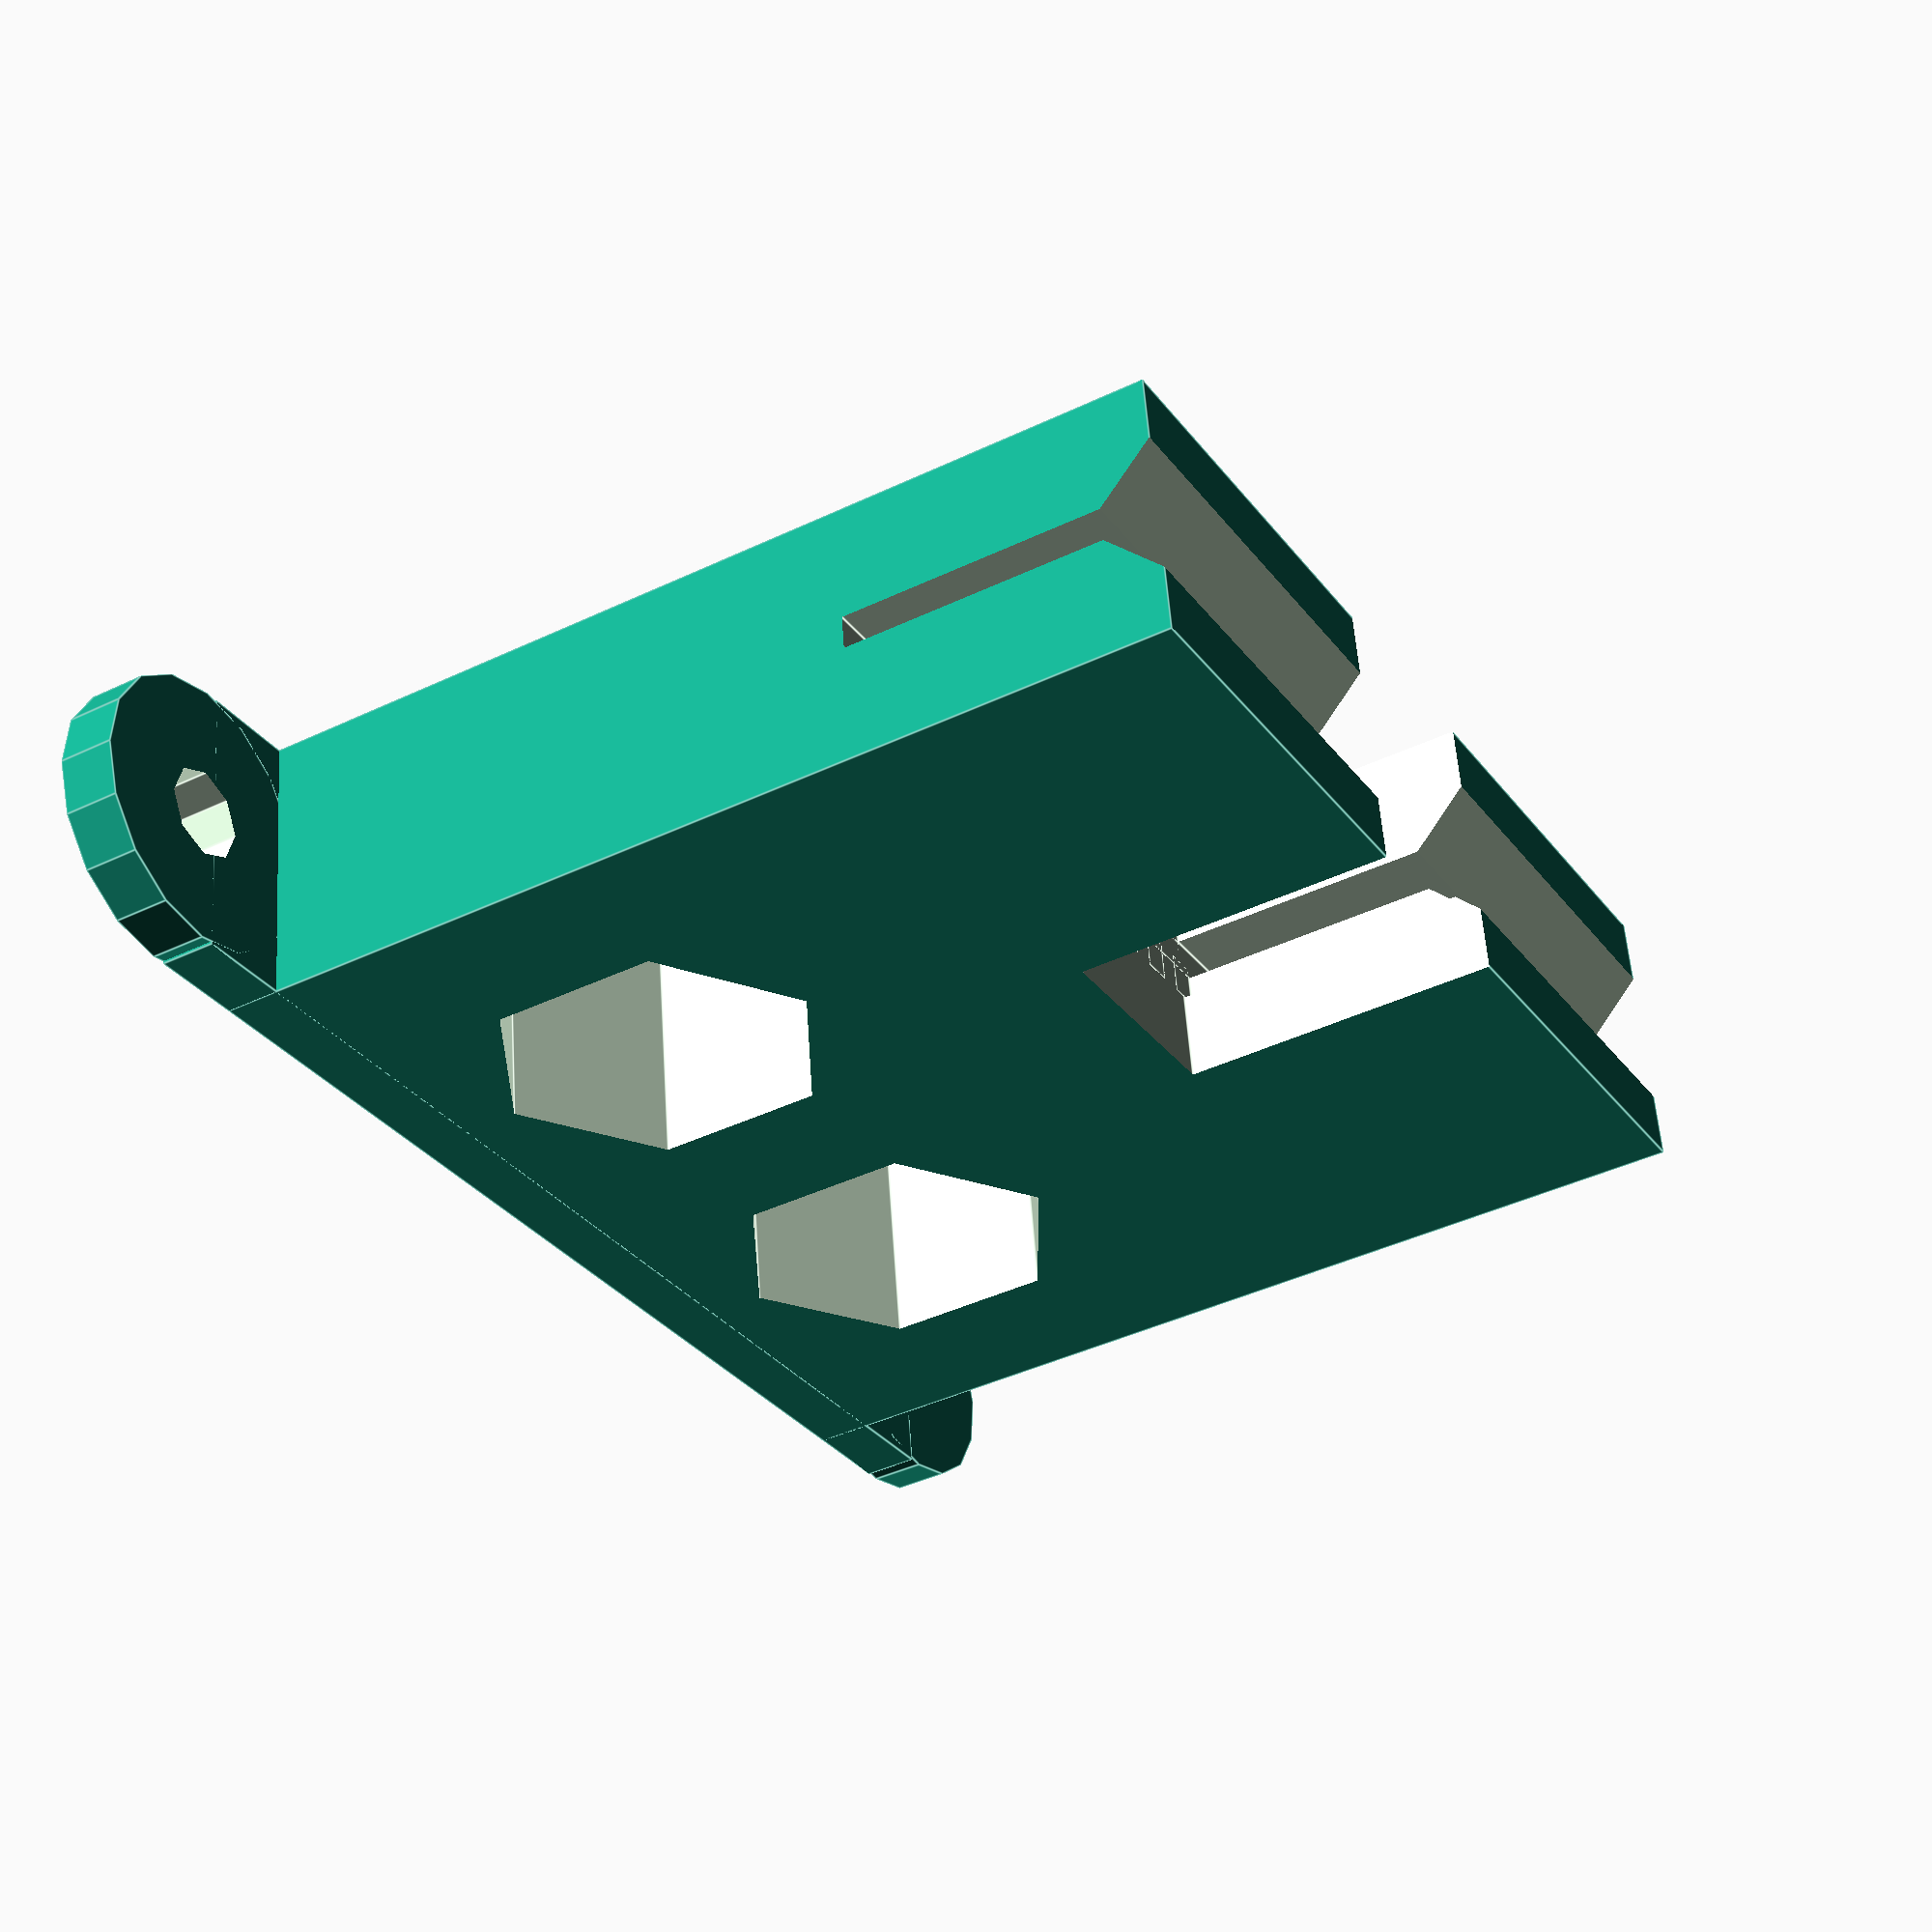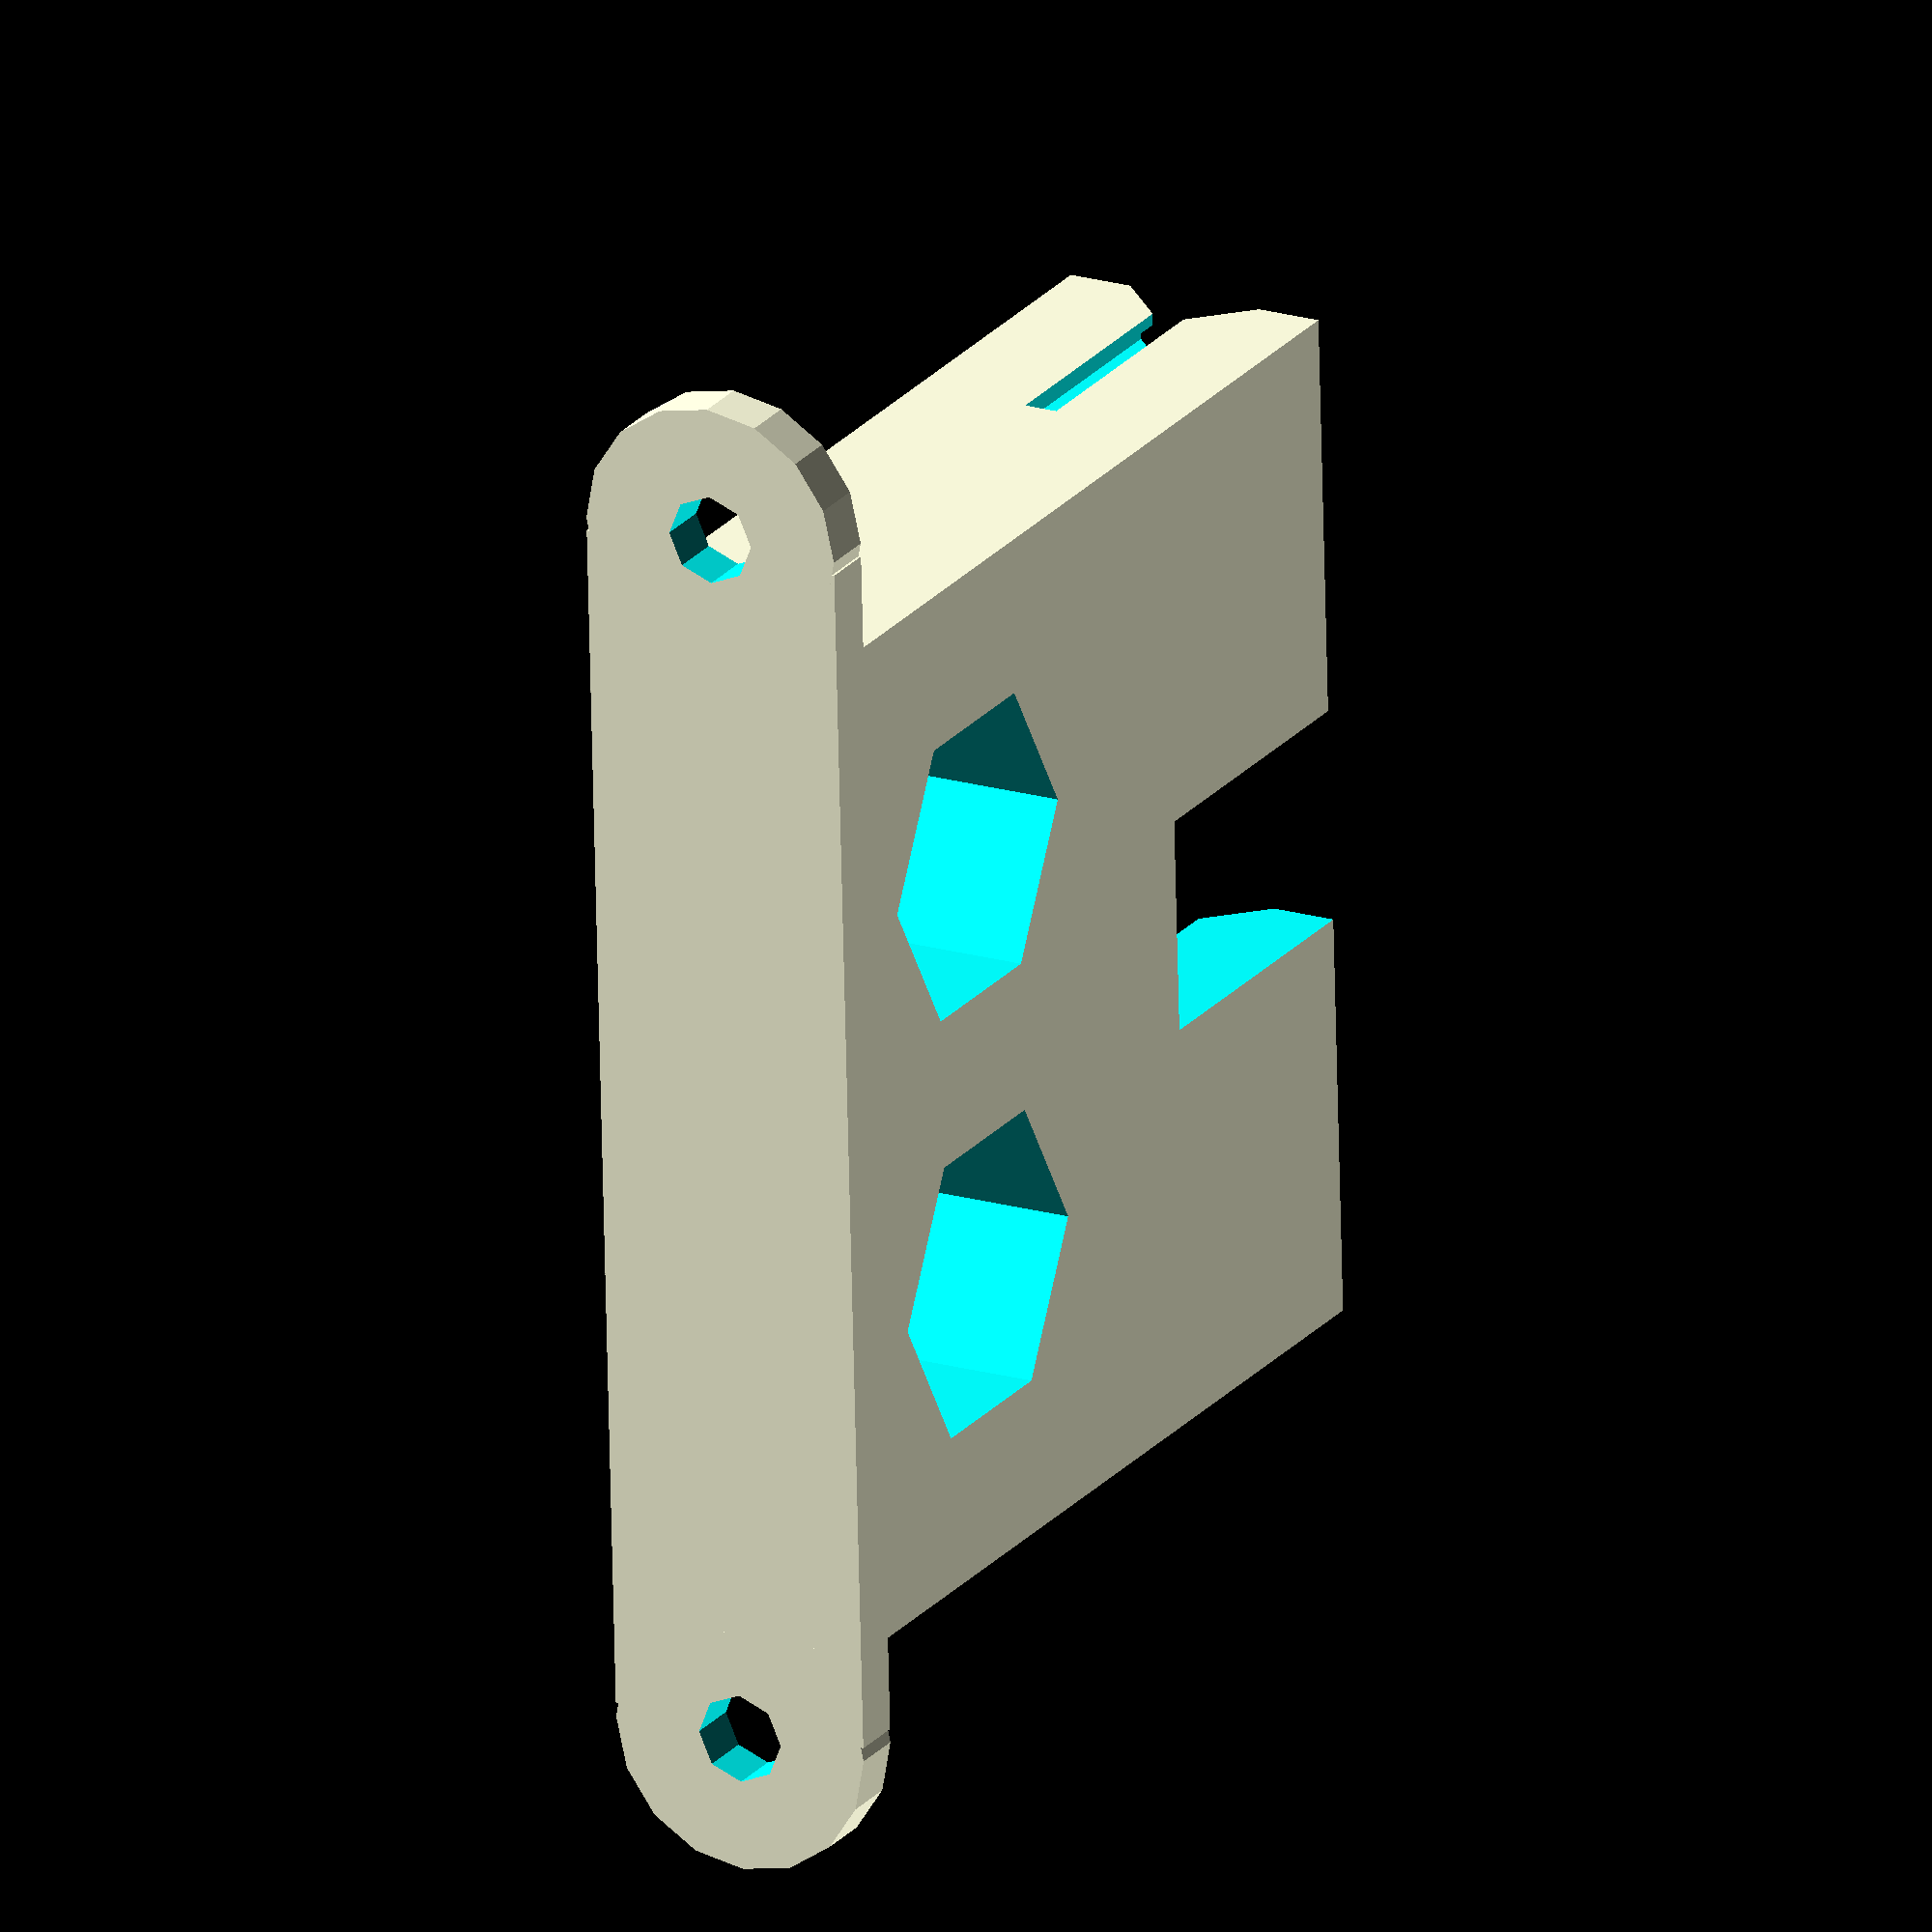
<openscad>
// AIR HOCKEY ROBOT PROJECT (AHROBOT)
// 
// by Jose Julio

// X axis carriage belt holder

diameter = 80;
rod_separation=45;
bearing_diameter=15.5;
bearing_length=26;


module border()
{
	difference()
	{
	cylinder (r=diameter/2, h=4.5,center=true,$fn=80);
	cylinder (r=diameter/2-4.5, h=6,center=true,$fn=80);
	}
}

module x_carriage_beltcut(){
 // Cut in the middle for belt
 translate([0,0,12]) cube([8,25,15],center=true);
 // Cut clearing space for the belt
 //translate([-38,5,8]) cube([40,13,15]);
 // Belt slit
 translate([0,0,12]) cube([80,1.25,15],center=true);
 // Smooth entrance
 translate([0,0,24]) rotate([45,0,0]) cube([80,15,15],center=true);
 // Smooth the block on the upper side
 //translate([-66,27,15]) rotate([30,0,0]) cube([80,15,15]);
 // Teeth cuts (GT2)
 for ( i = [-16 : 16] ){
  translate([-i*2,-1,12]) cube([1.15,1.5,15],center=true);
 }
}

module belt()
{
	difference()
	{
	union()
		{
		translate ([0,0,1]) cube([10,45,2],center=true);
		translate([0,23,1]) cylinder(r=5,h=2,center=true,$fn=16);
		translate([0,-23,1]) cylinder(r=5,h=2,center=true,$fn=16);
		}
	union()
		{
		// holes for belt
		translate([0,23,0]) cylinder(r=1.65,h=20,center=true,$fn=8);
		translate([0,-23,0]) cylinder(r=1.65,h=20,center=true,$fn=8);	
		}
	}	
	difference()
	{
	translate ([0,0,18]) cube([10,38,36],center=true);
	union()
		{
		translate([0,0,20]) rotate([0,0,90]) x_carriage_beltcut();
		// holes
		translate([0,-8,10]) rotate([0,90,0]) cylinder(r=6,h=100,center=true,$fn=6);
		translate([0,8,10]) rotate([0,90,0]) cylinder(r=6,h=100,center=true,$fn=6);
		}
	}
}

module x_carriage_base()
{	
	cylinder (r=diameter/2, h=2,center=true,$fn=80);
	translate([0,0,2]) border();

	// bearing bases
	translate([rod_separation/2,0,5]) cube([20,bearing_length,10],center=true);
	translate([-rod_separation/2,0,5]) cube([20,bearing_length,10],center=true);

	//belt();
}

module x_carriage_holes()
{
	// bearing holes
	translate([rod_separation/2,0,-2]) horizontal_bearing_holes();
	translate([-rod_separation/2,0,-2]) horizontal_bearing_holes();

	// holes for belt
	translate([7.5,23,0]) cylinder(r=1.65,h=20,center=true,$fn=8);
	translate([7.5,-23,0]) cylinder(r=1.65,h=20,center=true,$fn=8);
	translate([-7.5,23,0]) cylinder(r=1.65,h=20,center=true,$fn=8);
	translate([-7.5,-23,0]) cylinder(r=1.65,h=20,center=true,$fn=8);
	

	// M3 holes
	translate([0,-30,0]) cylinder(r=1.7,h=20,center=true,$fn=8);
	translate([15,-28,0]) cylinder(r=1.7,h=20,center=true,$fn=8);
	translate([-15,-28,0]) cylinder(r=1.7,h=20,center=true,$fn=8);
	translate([0,30,0]) cylinder(r=1.7,h=20,center=true,$fn=8);
	translate([15,28,0]) cylinder(r=1.7,h=20,center=true,$fn=8);
	translate([-15,28,0]) cylinder(r=1.7,h=20,center=true,$fn=8);

	translate([rod_separation/2,-20,0]) cylinder(r=1.7,h=20,center=true,$fn=8);
	translate([rod_separation/2,20,0]) cylinder(r=1.7,h=20,center=true,$fn=8);
	translate([-rod_separation/2,-20,0]) cylinder(r=1.7,h=20,center=true,$fn=8);
	translate([-rod_separation/2,20,0]) cylinder(r=1.7,h=20,center=true,$fn=8);
}


module border_pusher()
{
	difference()
	{
	cylinder (r=diameter/2, h=12.5,$fn=80);
	cylinder (r=diameter/2-5, h=15,$fn=80);
	}
}

module x_carriage_pusher_base()
{	
	cylinder (r=diameter/2, h=2,$fn=80);
	translate([0,0,0]) border_pusher();

	translate([30,0,5.5]) cube([10,5,11],center=true);
	rotate([0,0,25])translate([30,0,5.5]) cube([10,5,11],center=true);
	rotate([0,0,-25])translate([30,0,5.5]) cube([10,5,11],center=true);
	
}


module x_carriage_pusher_holes()
{
	cylinder (r=diameter/2-14, h=50,center=true,$fn=80);	

	// M3 holes
	translate([0,-30,0]) cylinder(r=1.7,h=20,center=true,$fn=8);
	translate([15,-28,0]) cylinder(r=1.7,h=20,center=true,$fn=8);
	translate([-15,-28,0]) cylinder(r=1.7,h=20,center=true,$fn=8);
	translate([0,30,0]) cylinder(r=1.7,h=20,center=true,$fn=8);
	translate([15,28,0]) cylinder(r=1.7,h=20,center=true,$fn=8);
	translate([-15,28,0]) cylinder(r=1.7,h=20,center=true,$fn=8);

	translate([rod_separation/2,-20,0]) cylinder(r=1.7,h=20,center=true,$fn=8);
	translate([rod_separation/2,20,0]) cylinder(r=1.7,h=20,center=true,$fn=8);
	translate([-rod_separation/2,-20,0]) cylinder(r=1.7,h=20,center=true,$fn=8);
	translate([-rod_separation/2,20,0]) cylinder(r=1.7,h=20,center=true,$fn=8);

	// holes for belt
	translate([7.5,23,0]) cylinder(r=4,h=20,center=true,$fn=8);
	translate([7.5,-23,0]) cylinder(r=4,h=20,center=true,$fn=8);
	translate([-7.5,23,0]) cylinder(r=4,h=20,center=true,$fn=8);
	translate([-7.5,-23,0]) cylinder(r=4,h=20,center=true,$fn=8);
}


/*
difference()
{
x_carriage_base();
x_carriage_holes();
}
*/
/*
difference()
{
x_carriage_pusher_base();
x_carriage_pusher_holes();
}
*/

belt();





</openscad>
<views>
elev=40.5 azim=82.2 roll=300.5 proj=p view=edges
elev=337.1 azim=1.5 roll=208.4 proj=o view=wireframe
</views>
